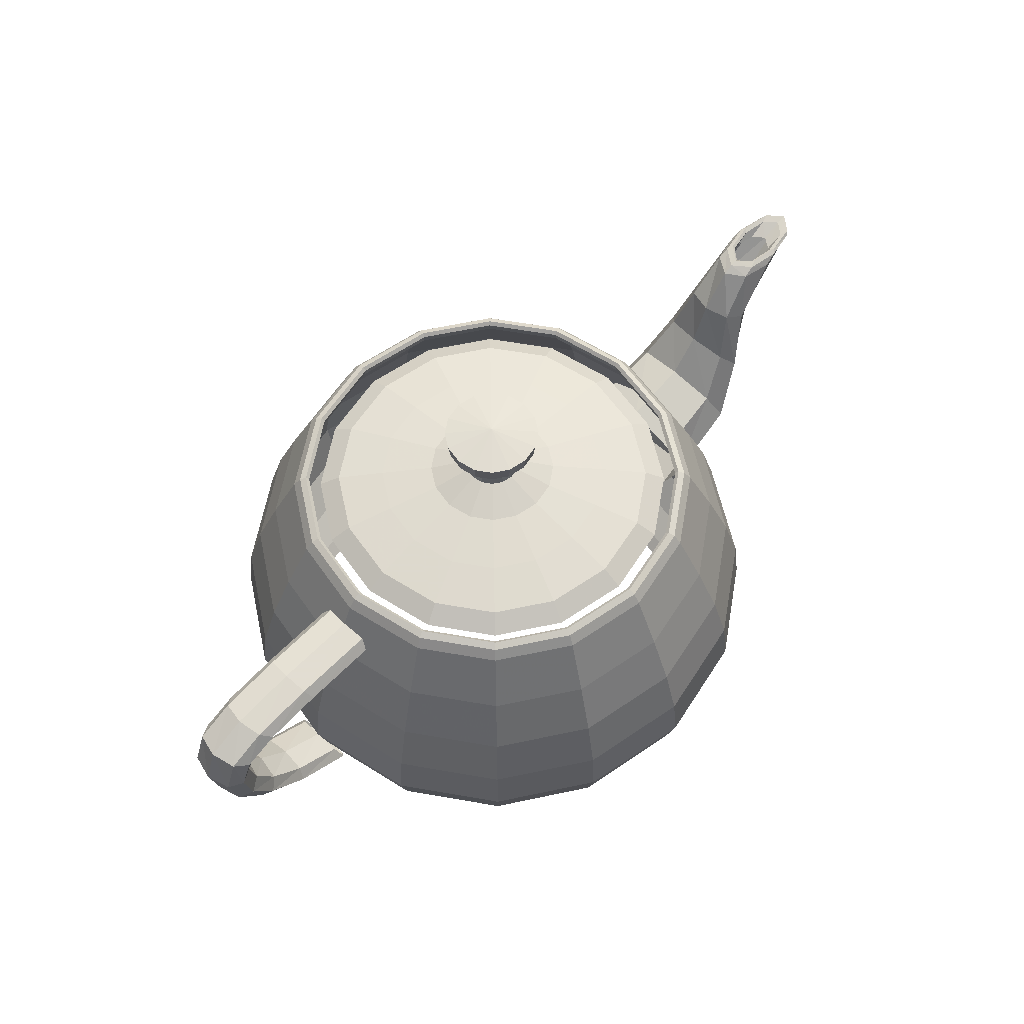
<metadata>
{"format":"obj","ext":"obj","renderer":"f3d","projection":"perspective","resolution":1024,"background":"white","views":[{"elev":60.5,"azim":-46.1,"up":"+Z"}]}
</metadata>
<code>
g default
v 0.727 0.2692 0.734
v 0.7243 0.2692 0.7437
v 0.7099 0.3422 0.7437
v 0.7124 0.3432 0.734
v 0.6704 0.4012 0.7437
v 0.6723 0.4031 0.734
v 0.6114 0.4407 0.7437
v 0.6125 0.4431 0.734
v 0.5385 0.4551 0.7437
v 0.5385 0.4577 0.734
v 0.7274 0.2692 0.7469
v 0.7127 0.3434 0.7469
v 0.6726 0.4034 0.7469
v 0.6126 0.4435 0.7469
v 0.5385 0.4581 0.7469
v 0.7336 0.2692 0.7437
v 0.7185 0.3458 0.7437
v 0.677 0.4078 0.7437
v 0.6151 0.4492 0.7437
v 0.5385 0.4643 0.7437
v 0.7404 0.2692 0.734
v 0.7248 0.3485 0.734
v 0.6819 0.4126 0.734
v 0.6178 0.4555 0.734
v 0.5385 0.4712 0.734
v 0.4656 0.4407 0.7437
v 0.4645 0.4431 0.734
v 0.4065 0.4012 0.7437
v 0.4047 0.4031 0.734
v 0.3671 0.3422 0.7437
v 0.3646 0.3432 0.734
v 0.3527 0.2692 0.7437
v 0.35 0.2692 0.734
v 0.4644 0.4435 0.7469
v 0.4044 0.4034 0.7469
v 0.3642 0.3434 0.7469
v 0.3496 0.2692 0.7469
v 0.4619 0.4492 0.7437
v 0.4 0.4078 0.7437
v 0.3585 0.3458 0.7437
v 0.3434 0.2692 0.7437
v 0.4592 0.4555 0.734
v 0.3951 0.4126 0.734
v 0.3522 0.3485 0.734
v 0.3366 0.2692 0.734
v 0.3671 0.1963 0.7437
v 0.3646 0.1953 0.734
v 0.4065 0.1373 0.7437
v 0.4047 0.1354 0.734
v 0.4656 0.09781 0.7437
v 0.4645 0.09538 0.734
v 0.5385 0.0834 0.7437
v 0.5385 0.08077 0.734
v 0.3642 0.1951 0.7469
v 0.4044 0.1351 0.7469
v 0.4644 0.09499 0.7469
v 0.5385 0.08035 0.7469
v 0.3585 0.1927 0.7437
v 0.4 0.1307 0.7437
v 0.4619 0.08927 0.7437
v 0.5385 0.07415 0.7437
v 0.3522 0.19 0.734
v 0.3951 0.1259 0.734
v 0.4592 0.08296 0.734
v 0.5385 0.06731 0.734
v 0.6114 0.09781 0.7437
v 0.6125 0.09538 0.734
v 0.6704 0.1373 0.7437
v 0.6723 0.1354 0.734
v 0.7099 0.1963 0.7437
v 0.7124 0.1953 0.734
v 0.6126 0.09499 0.7469
v 0.6726 0.1351 0.7469
v 0.7127 0.1951 0.7469
v 0.6151 0.08927 0.7437
v 0.677 0.1307 0.7437
v 0.7185 0.1927 0.7437
v 0.6178 0.08296 0.734
v 0.6819 0.1259 0.734
v 0.7248 0.19 0.734
v 0.7651 0.2692 0.6809
v 0.7476 0.3582 0.6809
v 0.6994 0.4302 0.6809
v 0.6275 0.4783 0.6809
v 0.5385 0.4959 0.6809
v 0.7867 0.2692 0.629
v 0.7675 0.3667 0.629
v 0.7147 0.4455 0.629
v 0.6359 0.4982 0.629
v 0.5385 0.5175 0.629
v 0.802 0.2692 0.5791
v 0.7815 0.3727 0.5791
v 0.7256 0.4563 0.5791
v 0.6419 0.5123 0.5791
v 0.5385 0.5327 0.5791
v 0.8077 0.2692 0.5321
v 0.7869 0.3749 0.5321
v 0.7297 0.4604 0.5321
v 0.6442 0.5176 0.5321
v 0.5385 0.5385 0.5321
v 0.4495 0.4783 0.6809
v 0.3776 0.4302 0.6809
v 0.3294 0.3582 0.6809
v 0.3118 0.2692 0.6809
v 0.4411 0.4982 0.629
v 0.3623 0.4455 0.629
v 0.3095 0.3667 0.629
v 0.2903 0.2692 0.629
v 0.4351 0.5123 0.5791
v 0.3514 0.4563 0.5791
v 0.2955 0.3727 0.5791
v 0.275 0.2692 0.5791
v 0.4328 0.5176 0.5321
v 0.3473 0.4604 0.5321
v 0.2901 0.3749 0.5321
v 0.2692 0.2692 0.5321
v 0.3294 0.1803 0.6809
v 0.3776 0.1083 0.6809
v 0.4495 0.06016 0.6809
v 0.5385 0.0426 0.6809
v 0.3095 0.1718 0.629
v 0.3623 0.09302 0.629
v 0.4411 0.04027 0.629
v 0.5385 0.02103 0.629
v 0.2955 0.1658 0.5791
v 0.3514 0.08219 0.5791
v 0.4351 0.0262 0.5791
v 0.5385 0.005785 0.5791
v 0.2901 0.1636 0.5321
v 0.3473 0.07808 0.5321
v 0.4328 0.02087 0.5321
v 0.5385 0 0.5321
v 0.6275 0.06016 0.6809
v 0.6994 0.1083 0.6809
v 0.7476 0.1803 0.6809
v 0.6359 0.04027 0.629
v 0.7147 0.09302 0.629
v 0.7675 0.1718 0.629
v 0.6419 0.0262 0.5791
v 0.7256 0.08219 0.5791
v 0.7815 0.1658 0.5791
v 0.6442 0.02087 0.5321
v 0.7297 0.07808 0.5321
v 0.7869 0.1636 0.5321
v 0.7972 0.2692 0.492
v 0.7772 0.3708 0.492
v 0.7222 0.4529 0.492
v 0.64 0.5079 0.492
v 0.5385 0.528 0.492
v 0.7741 0.2692 0.4625
v 0.7558 0.3617 0.4625
v 0.7058 0.4365 0.4625
v 0.631 0.4866 0.4625
v 0.5385 0.5048 0.4625
v 0.7509 0.2692 0.4424
v 0.7345 0.3526 0.4424
v 0.6893 0.4201 0.4424
v 0.6219 0.4652 0.4424
v 0.5385 0.4817 0.4424
v 0.7404 0.2692 0.4308
v 0.7248 0.3485 0.4308
v 0.6819 0.4126 0.4308
v 0.6178 0.4555 0.4308
v 0.5385 0.4712 0.4308
v 0.4369 0.5079 0.492
v 0.3548 0.4529 0.492
v 0.2998 0.3708 0.492
v 0.2798 0.2692 0.492
v 0.446 0.4866 0.4625
v 0.3712 0.4365 0.4625
v 0.3212 0.3617 0.4625
v 0.3029 0.2692 0.4625
v 0.4551 0.4652 0.4424
v 0.3877 0.4201 0.4424
v 0.3425 0.3526 0.4424
v 0.326 0.2692 0.4424
v 0.4592 0.4555 0.4308
v 0.3951 0.4126 0.4308
v 0.3522 0.3485 0.4308
v 0.3366 0.2692 0.4308
v 0.2998 0.1677 0.492
v 0.3548 0.08555 0.492
v 0.4369 0.03057 0.492
v 0.5385 0.01052 0.492
v 0.3212 0.1768 0.4625
v 0.3712 0.102 0.4625
v 0.446 0.05191 0.4625
v 0.5385 0.03366 0.4625
v 0.3425 0.1859 0.4424
v 0.3877 0.1184 0.4424
v 0.4551 0.07326 0.4424
v 0.5385 0.05679 0.4424
v 0.3522 0.19 0.4308
v 0.3951 0.1259 0.4308
v 0.4592 0.08296 0.4308
v 0.5385 0.06731 0.4308
v 0.64 0.03057 0.492
v 0.7222 0.08555 0.492
v 0.7772 0.1677 0.492
v 0.631 0.05191 0.4625
v 0.7058 0.102 0.4625
v 0.7558 0.1768 0.4625
v 0.6219 0.07326 0.4424
v 0.6893 0.1184 0.4424
v 0.7345 0.1859 0.4424
v 0.6178 0.08296 0.4308
v 0.6819 0.1259 0.4308
v 0.7248 0.19 0.4308
v 0.3231 0.2692 0.6834
v 0.2602 0.2692 0.6829
v 0.2583 0.292 0.6875
v 0.3252 0.292 0.6881
v 0.2542 0.2995 0.6977
v 0.3298 0.2995 0.6984
v 0.2501 0.292 0.7079
v 0.3345 0.292 0.7088
v 0.2482 0.2692 0.7125
v 0.3366 0.2692 0.7135
v 0.2137 0.2692 0.6796
v 0.2092 0.292 0.6837
v 0.1994 0.2995 0.6928
v 0.1896 0.292 0.7018
v 0.1851 0.2692 0.7059
v 0.1849 0.2692 0.6706
v 0.179 0.292 0.6733
v 0.1661 0.2995 0.6793
v 0.1531 0.292 0.6853
v 0.1472 0.2692 0.688
v 0.175 0.2692 0.6531
v 0.1687 0.292 0.6531
v 0.1548 0.2995 0.6531
v 0.1409 0.292 0.6531
v 0.1346 0.2692 0.6531
v 0.2501 0.2465 0.7079
v 0.3345 0.2465 0.7088
v 0.2542 0.239 0.6977
v 0.3298 0.239 0.6984
v 0.2583 0.2465 0.6875
v 0.3252 0.2465 0.6881
v 0.1896 0.2465 0.7018
v 0.1994 0.239 0.6928
v 0.2092 0.2465 0.6837
v 0.1531 0.2465 0.6853
v 0.1661 0.239 0.6793
v 0.179 0.2465 0.6733
v 0.1409 0.2465 0.6531
v 0.1548 0.239 0.6531
v 0.1687 0.2465 0.6531
v 0.1803 0.2692 0.6255
v 0.1745 0.292 0.6229
v 0.1619 0.2995 0.6171
v 0.1493 0.292 0.6113
v 0.1436 0.2692 0.6086
v 0.1969 0.2692 0.5924
v 0.1928 0.292 0.5884
v 0.1838 0.2995 0.5795
v 0.1749 0.292 0.5706
v 0.1708 0.2692 0.5666
v 0.2261 0.2692 0.5594
v 0.2247 0.292 0.5544
v 0.2216 0.2995 0.5434
v 0.2184 0.292 0.5324
v 0.217 0.2692 0.5275
v 0.2714 0.292 0.5257
v 0.276 0.2995 0.5119
v 0.2806 0.292 0.498
v 0.2827 0.2692 0.4917
v 0.1493 0.2465 0.6113
v 0.1619 0.239 0.6171
v 0.1745 0.2465 0.6229
v 0.1749 0.2465 0.5706
v 0.1838 0.239 0.5795
v 0.1928 0.2465 0.5884
v 0.2184 0.2465 0.5324
v 0.2216 0.239 0.5434
v 0.2247 0.2465 0.5544
v 0.2806 0.2465 0.498
v 0.276 0.239 0.5119
v 0.2714 0.2465 0.5257
v 0.7674 0.2692 0.6025
v 0.8319 0.2692 0.6174
v 0.8369 0.3144 0.6045
v 0.7674 0.3192 0.5852
v 0.8477 0.3294 0.5763
v 0.7674 0.3359 0.5471
v 0.8586 0.3144 0.548
v 0.7674 0.3192 0.509
v 0.8635 0.2692 0.5351
v 0.7674 0.2692 0.4917
v 0.8599 0.2692 0.6531
v 0.8662 0.3037 0.6456
v 0.8801 0.3152 0.6291
v 0.894 0.3037 0.6126
v 0.9003 0.2692 0.6051
v 0.8753 0.2692 0.6964
v 0.883 0.293 0.6937
v 0.8999 0.301 0.6877
v 0.9168 0.293 0.6817
v 0.9245 0.2692 0.679
v 0.902 0.2692 0.734
v 0.9146 0.2882 0.734
v 0.9424 0.2945 0.734
v 0.9701 0.2882 0.734
v 0.9828 0.2692 0.734
v 0.8586 0.2241 0.548
v 0.7674 0.2193 0.509
v 0.8477 0.2091 0.5763
v 0.7674 0.2026 0.5471
v 0.8369 0.2241 0.6045
v 0.7674 0.2193 0.5852
v 0.894 0.2348 0.6126
v 0.8801 0.2233 0.6291
v 0.8662 0.2348 0.6456
v 0.9168 0.2455 0.6817
v 0.8999 0.2375 0.6877
v 0.883 0.2455 0.6937
v 0.9701 0.2503 0.734
v 0.9424 0.244 0.734
v 0.9146 0.2503 0.734
v 0.9117 0.2692 0.7395
v 0.9252 0.287 0.7398
v 0.9549 0.2929 0.7404
v 0.9846 0.287 0.741
v 0.9982 0.2692 0.7413
v 0.9188 0.2692 0.7413
v 0.9315 0.2844 0.7418
v 0.9594 0.2894 0.7428
v 0.9873 0.2844 0.7438
v 1 0.2692 0.7443
v 0.9209 0.2692 0.7395
v 0.9317 0.2818 0.7399
v 0.9554 0.286 0.7408
v 0.9791 0.2818 0.7417
v 0.9898 0.2692 0.7421
v 0.9154 0.2692 0.734
v 0.9239 0.2806 0.734
v 0.9424 0.2844 0.734
v 0.9609 0.2806 0.734
v 0.9693 0.2692 0.734
v 0.9846 0.2515 0.741
v 0.9549 0.2456 0.7404
v 0.9252 0.2515 0.7398
v 0.9873 0.2541 0.7438
v 0.9594 0.2491 0.7428
v 0.9315 0.2541 0.7418
v 0.9791 0.2567 0.7417
v 0.9554 0.2525 0.7408
v 0.9317 0.2567 0.7399
v 0.9609 0.2579 0.734
v 0.9424 0.2541 0.734
v 0.9239 0.2579 0.734
v 0.5844 0.2692 0.8281
v 0.5822 0.2692 0.812
v 0.5789 0.2865 0.812
v 0.5808 0.2873 0.8281
v 0.5696 0.3003 0.812
v 0.5711 0.3018 0.8281
v 0.5557 0.3096 0.812
v 0.5565 0.3116 0.8281
v 0.5385 0.313 0.812
v 0.5385 0.3151 0.8281
v 0.565 0.2692 0.7922
v 0.5629 0.2797 0.7922
v 0.5573 0.2881 0.7922
v 0.5489 0.2937 0.7922
v 0.5385 0.2958 0.7922
v 0.5654 0.2692 0.7743
v 0.5633 0.2798 0.7743
v 0.5576 0.2884 0.7743
v 0.5491 0.2941 0.7743
v 0.5385 0.2962 0.7743
v 0.5213 0.3096 0.812
v 0.5204 0.3116 0.8281
v 0.5074 0.3003 0.812
v 0.5059 0.3018 0.8281
v 0.4981 0.2865 0.812
v 0.4962 0.2873 0.8281
v 0.4947 0.2692 0.812
v 0.4926 0.2692 0.8281
v 0.5281 0.2937 0.7922
v 0.5197 0.2881 0.7922
v 0.514 0.2797 0.7922
v 0.512 0.2692 0.7922
v 0.5279 0.2941 0.7743
v 0.5194 0.2884 0.7743
v 0.5137 0.2798 0.7743
v 0.5116 0.2692 0.7743
v 0.4981 0.252 0.812
v 0.4962 0.2512 0.8281
v 0.5074 0.2381 0.812
v 0.5059 0.2366 0.8281
v 0.5213 0.2289 0.812
v 0.5204 0.2269 0.8281
v 0.5385 0.2255 0.812
v 0.5385 0.2234 0.8281
v 0.514 0.2588 0.7922
v 0.5197 0.2504 0.7922
v 0.5281 0.2448 0.7922
v 0.5385 0.2427 0.7922
v 0.5137 0.2587 0.7743
v 0.5194 0.2501 0.7743
v 0.5279 0.2444 0.7743
v 0.5385 0.2423 0.7743
v 0.5557 0.2289 0.812
v 0.5565 0.2269 0.8281
v 0.5696 0.2381 0.812
v 0.5711 0.2366 0.8281
v 0.5789 0.252 0.812
v 0.5808 0.2512 0.8281
v 0.5489 0.2448 0.7922
v 0.5573 0.2504 0.7922
v 0.5629 0.2588 0.7922
v 0.5491 0.2444 0.7743
v 0.5576 0.2501 0.7743
v 0.5633 0.2587 0.7743
v 0.5999 0.2692 0.7622
v 0.5952 0.2934 0.7622
v 0.5821 0.3129 0.7622
v 0.5626 0.3259 0.7622
v 0.5385 0.3307 0.7622
v 0.6496 0.2692 0.7539
v 0.641 0.3128 0.7539
v 0.6173 0.3481 0.7539
v 0.5821 0.3717 0.7539
v 0.5385 0.3803 0.7539
v 0.6942 0.2692 0.7458
v 0.6821 0.3303 0.7458
v 0.649 0.3798 0.7458
v 0.5996 0.4128 0.7458
v 0.5385 0.4249 0.7458
v 0.7135 0.2692 0.734
v 0.6999 0.3379 0.734
v 0.6628 0.3935 0.734
v 0.6072 0.4307 0.734
v 0.5385 0.4443 0.734
v 0.5144 0.3259 0.7622
v 0.4949 0.3129 0.7622
v 0.4818 0.2934 0.7622
v 0.4771 0.2692 0.7622
v 0.4949 0.3717 0.7539
v 0.4596 0.3481 0.7539
v 0.436 0.3128 0.7539
v 0.4274 0.2692 0.7539
v 0.4774 0.4128 0.7458
v 0.428 0.3798 0.7458
v 0.3949 0.3303 0.7458
v 0.3828 0.2692 0.7458
v 0.4698 0.4307 0.734
v 0.4142 0.3935 0.734
v 0.377 0.3379 0.734
v 0.3635 0.2692 0.734
v 0.4818 0.2451 0.7622
v 0.4949 0.2256 0.7622
v 0.5144 0.2126 0.7622
v 0.5385 0.2078 0.7622
v 0.436 0.2257 0.7539
v 0.4596 0.1904 0.7539
v 0.4949 0.1668 0.7539
v 0.5385 0.1582 0.7539
v 0.3949 0.2082 0.7458
v 0.428 0.1587 0.7458
v 0.4774 0.1257 0.7458
v 0.5385 0.1136 0.7458
v 0.377 0.2006 0.734
v 0.4142 0.145 0.734
v 0.4698 0.1078 0.734
v 0.5385 0.09424 0.734
v 0.5626 0.2126 0.7622
v 0.5821 0.2256 0.7622
v 0.5952 0.2451 0.7622
v 0.5821 0.1668 0.7539
v 0.6173 0.1904 0.7539
v 0.641 0.2257 0.7539
v 0.5996 0.1257 0.7458
v 0.649 0.1587 0.7458
v 0.6821 0.2082 0.7458
v 0.6072 0.1078 0.734
v 0.6628 0.145 0.734
v 0.6999 0.2006 0.734
v 0.5385 0.2692 0.8347
o object0
f 1 2 3 4
f 4 3 5 6
f 6 5 7 8
f 8 7 9 10
f 2 11 12 3
f 3 12 13 5
f 5 13 14 7
f 7 14 15 9
f 11 16 17 12
f 12 17 18 13
f 13 18 19 14
f 14 19 20 15
f 16 21 22 17
f 17 22 23 18
f 18 23 24 19
f 19 24 25 20
f 10 9 26 27
f 27 26 28 29
f 29 28 30 31
f 31 30 32 33
f 9 15 34 26
f 26 34 35 28
f 28 35 36 30
f 30 36 37 32
f 15 20 38 34
f 34 38 39 35
f 35 39 40 36
f 36 40 41 37
f 20 25 42 38
f 38 42 43 39
f 39 43 44 40
f 40 44 45 41
f 33 32 46 47
f 47 46 48 49
f 49 48 50 51
f 51 50 52 53
f 32 37 54 46
f 46 54 55 48
f 48 55 56 50
f 50 56 57 52
f 37 41 58 54
f 54 58 59 55
f 55 59 60 56
f 56 60 61 57
f 41 45 62 58
f 58 62 63 59
f 59 63 64 60
f 60 64 65 61
f 53 52 66 67
f 67 66 68 69
f 69 68 70 71
f 71 70 2 1
f 52 57 72 66
f 66 72 73 68
f 68 73 74 70
f 70 74 11 2
f 57 61 75 72
f 72 75 76 73
f 73 76 77 74
f 74 77 16 11
f 61 65 78 75
f 75 78 79 76
f 76 79 80 77
f 77 80 21 16
f 21 81 82 22
f 22 82 83 23
f 23 83 84 24
f 24 84 85 25
f 81 86 87 82
f 82 87 88 83
f 83 88 89 84
f 84 89 90 85
f 86 91 92 87
f 87 92 93 88
f 88 93 94 89
f 89 94 95 90
f 91 96 97 92
f 92 97 98 93
f 93 98 99 94
f 94 99 100 95
f 25 85 101 42
f 42 101 102 43
f 43 102 103 44
f 44 103 104 45
f 85 90 105 101
f 101 105 106 102
f 102 106 107 103
f 103 107 108 104
f 90 95 109 105
f 105 109 110 106
f 106 110 111 107
f 107 111 112 108
f 95 100 113 109
f 109 113 114 110
f 110 114 115 111
f 111 115 116 112
f 45 104 117 62
f 62 117 118 63
f 63 118 119 64
f 64 119 120 65
f 104 108 121 117
f 117 121 122 118
f 118 122 123 119
f 119 123 124 120
f 108 112 125 121
f 121 125 126 122
f 122 126 127 123
f 123 127 128 124
f 112 116 129 125
f 125 129 130 126
f 126 130 131 127
f 127 131 132 128
f 65 120 133 78
f 78 133 134 79
f 79 134 135 80
f 80 135 81 21
f 120 124 136 133
f 133 136 137 134
f 134 137 138 135
f 135 138 86 81
f 124 128 139 136
f 136 139 140 137
f 137 140 141 138
f 138 141 91 86
f 128 132 142 139
f 139 142 143 140
f 140 143 144 141
f 141 144 96 91
f 96 145 146 97
f 97 146 147 98
f 98 147 148 99
f 99 148 149 100
f 145 150 151 146
f 146 151 152 147
f 147 152 153 148
f 148 153 154 149
f 150 155 156 151
f 151 156 157 152
f 152 157 158 153
f 153 158 159 154
f 155 160 161 156
f 156 161 162 157
f 157 162 163 158
f 158 163 164 159
f 100 149 165 113
f 113 165 166 114
f 114 166 167 115
f 115 167 168 116
f 149 154 169 165
f 165 169 170 166
f 166 170 171 167
f 167 171 172 168
f 154 159 173 169
f 169 173 174 170
f 170 174 175 171
f 171 175 176 172
f 159 164 177 173
f 173 177 178 174
f 174 178 179 175
f 175 179 180 176
f 116 168 181 129
f 129 181 182 130
f 130 182 183 131
f 131 183 184 132
f 168 172 185 181
f 181 185 186 182
f 182 186 187 183
f 183 187 188 184
f 172 176 189 185
f 185 189 190 186
f 186 190 191 187
f 187 191 192 188
f 176 180 193 189
f 189 193 194 190
f 190 194 195 191
f 191 195 196 192
f 132 184 197 142
f 142 197 198 143
f 143 198 199 144
f 144 199 145 96
f 184 188 200 197
f 197 200 201 198
f 198 201 202 199
f 199 202 150 145
f 188 192 203 200
f 200 203 204 201
f 201 204 205 202
f 202 205 155 150
f 192 196 206 203
f 203 206 207 204
f 204 207 208 205
f 205 208 160 155
f 209 210 211 212
f 212 211 213 214
f 214 213 215 216
f 216 215 217 218
f 210 219 220 211
f 211 220 221 213
f 213 221 222 215
f 215 222 223 217
f 219 224 225 220
f 220 225 226 221
f 221 226 227 222
f 222 227 228 223
f 224 229 230 225
f 225 230 231 226
f 226 231 232 227
f 227 232 233 228
f 218 217 234 235
f 235 234 236 237
f 237 236 238 239
f 239 238 210 209
f 217 223 240 234
f 234 240 241 236
f 236 241 242 238
f 238 242 219 210
f 223 228 243 240
f 240 243 244 241
f 241 244 245 242
f 242 245 224 219
f 228 233 246 243
f 243 246 247 244
f 244 247 248 245
f 245 248 229 224
f 229 249 250 230
f 230 250 251 231
f 231 251 252 232
f 232 252 253 233
f 249 254 255 250
f 250 255 256 251
f 251 256 257 252
f 252 257 258 253
f 254 259 260 255
f 255 260 261 256
f 256 261 262 257
f 257 262 263 258
f 259 116 264 260
f 260 264 265 261
f 261 265 266 262
f 262 266 267 263
f 233 253 268 246
f 246 268 269 247
f 247 269 270 248
f 248 270 249 229
f 253 258 271 268
f 268 271 272 269
f 269 272 273 270
f 270 273 254 249
f 258 263 274 271
f 271 274 275 272
f 272 275 276 273
f 273 276 259 254
f 263 267 277 274
f 274 277 278 275
f 275 278 279 276
f 276 279 116 259
f 280 281 282 283
f 283 282 284 285
f 285 284 286 287
f 287 286 288 289
f 281 290 291 282
f 282 291 292 284
f 284 292 293 286
f 286 293 294 288
f 290 295 296 291
f 291 296 297 292
f 292 297 298 293
f 293 298 299 294
f 295 300 301 296
f 296 301 302 297
f 297 302 303 298
f 298 303 304 299
f 289 288 305 306
f 306 305 307 308
f 308 307 309 310
f 310 309 281 280
f 288 294 311 305
f 305 311 312 307
f 307 312 313 309
f 309 313 290 281
f 294 299 314 311
f 311 314 315 312
f 312 315 316 313
f 313 316 295 290
f 299 304 317 314
f 314 317 318 315
f 315 318 319 316
f 316 319 300 295
f 300 320 321 301
f 301 321 322 302
f 302 322 323 303
f 303 323 324 304
f 320 325 326 321
f 321 326 327 322
f 322 327 328 323
f 323 328 329 324
f 325 330 331 326
f 326 331 332 327
f 327 332 333 328
f 328 333 334 329
f 330 335 336 331
f 331 336 337 332
f 332 337 338 333
f 333 338 339 334
f 304 324 340 317
f 317 340 341 318
f 318 341 342 319
f 319 342 320 300
f 324 329 343 340
f 340 343 344 341
f 341 344 345 342
f 342 345 325 320
f 329 334 346 343
f 343 346 347 344
f 344 347 348 345
f 345 348 330 325
f 334 339 349 346
f 346 349 350 347
f 347 350 351 348
f 348 351 335 330
f 352 353 354 355
f 355 354 356 357
f 357 356 358 359
f 359 358 360 361
f 353 362 363 354
f 354 363 364 356
f 356 364 365 358
f 358 365 366 360
f 362 367 368 363
f 363 368 369 364
f 364 369 370 365
f 365 370 371 366
f 361 360 372 373
f 373 372 374 375
f 375 374 376 377
f 377 376 378 379
f 360 366 380 372
f 372 380 381 374
f 374 381 382 376
f 376 382 383 378
f 366 371 384 380
f 380 384 385 381
f 381 385 386 382
f 382 386 387 383
f 379 378 388 389
f 389 388 390 391
f 391 390 392 393
f 393 392 394 395
f 378 383 396 388
f 388 396 397 390
f 390 397 398 392
f 392 398 399 394
f 383 387 400 396
f 396 400 401 397
f 397 401 402 398
f 398 402 403 399
f 395 394 404 405
f 405 404 406 407
f 407 406 408 409
f 409 408 353 352
f 394 399 410 404
f 404 410 411 406
f 406 411 412 408
f 408 412 362 353
f 399 403 413 410
f 410 413 414 411
f 411 414 415 412
f 412 415 367 362
f 367 416 417 368
f 368 417 418 369
f 369 418 419 370
f 370 419 420 371
f 416 421 422 417
f 417 422 423 418
f 418 423 424 419
f 419 424 425 420
f 421 426 427 422
f 422 427 428 423
f 423 428 429 424
f 424 429 430 425
f 426 431 432 427
f 427 432 433 428
f 428 433 434 429
f 429 434 435 430
f 371 420 436 384
f 384 436 437 385
f 385 437 438 386
f 386 438 439 387
f 420 425 440 436
f 436 440 441 437
f 437 441 442 438
f 438 442 443 439
f 425 430 444 440
f 440 444 445 441
f 441 445 446 442
f 442 446 447 443
f 430 435 448 444
f 444 448 449 445
f 445 449 450 446
f 446 450 451 447
f 387 439 452 400
f 400 452 453 401
f 401 453 454 402
f 402 454 455 403
f 439 443 456 452
f 452 456 457 453
f 453 457 458 454
f 454 458 459 455
f 443 447 460 456
f 456 460 461 457
f 457 461 462 458
f 458 462 463 459
f 447 451 464 460
f 460 464 465 461
f 461 465 466 462
f 462 466 467 463
f 403 455 468 413
f 413 468 469 414
f 414 469 470 415
f 415 470 416 367
f 455 459 471 468
f 468 471 472 469
f 469 472 473 470
f 470 473 421 416
f 459 463 474 471
f 471 474 475 472
f 472 475 476 473
f 473 476 426 421
f 463 467 477 474
f 474 477 478 475
f 475 478 479 476
f 476 479 431 426
f 480 352 355
f 480 355 357
f 480 357 359
f 480 359 361
f 480 361 373
f 480 373 375
f 480 375 377
f 480 377 379
f 480 379 389
f 480 389 391
f 480 391 393
f 480 393 395
f 480 395 405
f 480 405 407
f 480 407 409
f 480 409 352

</code>
